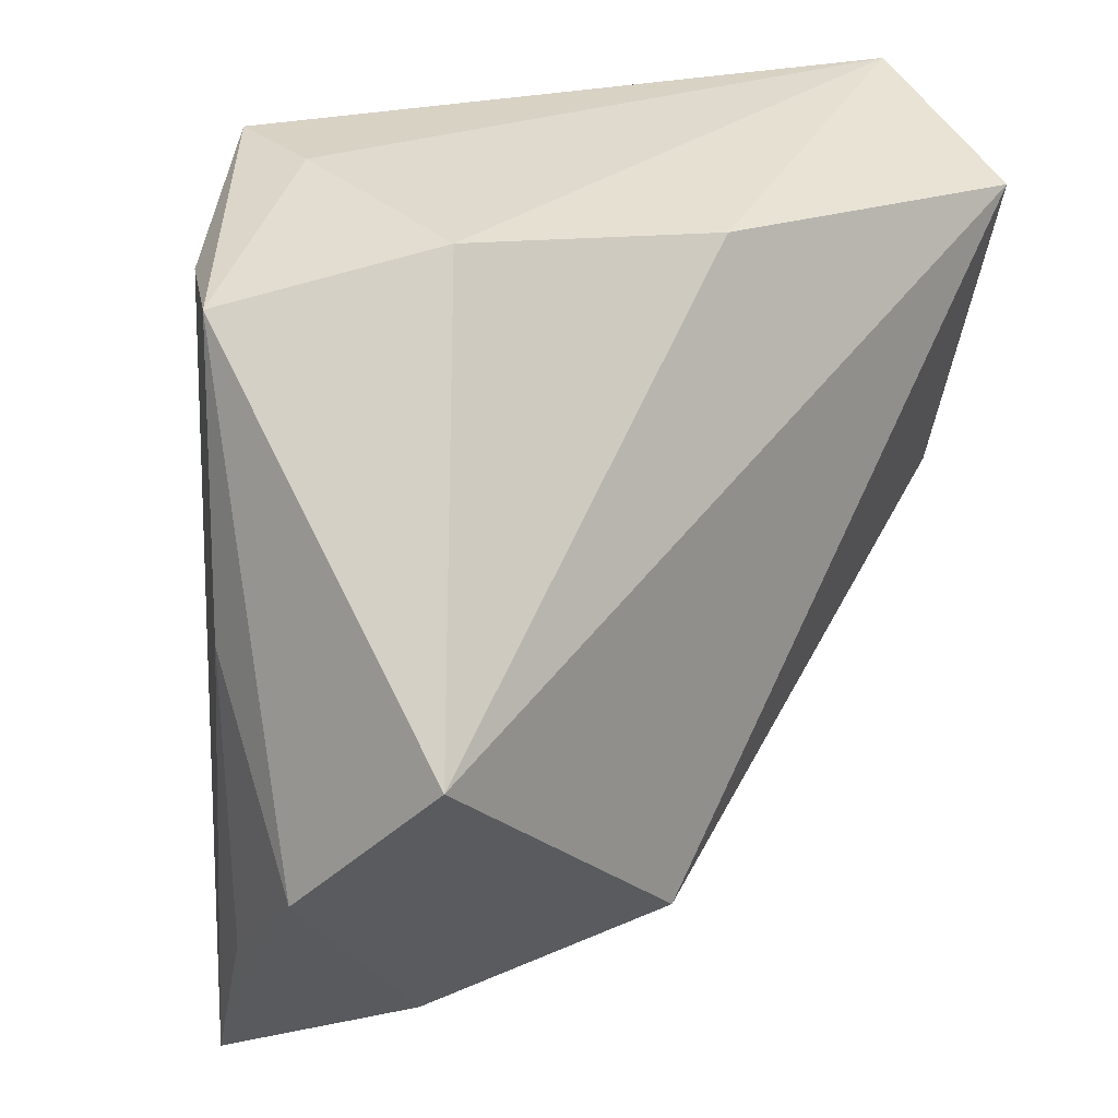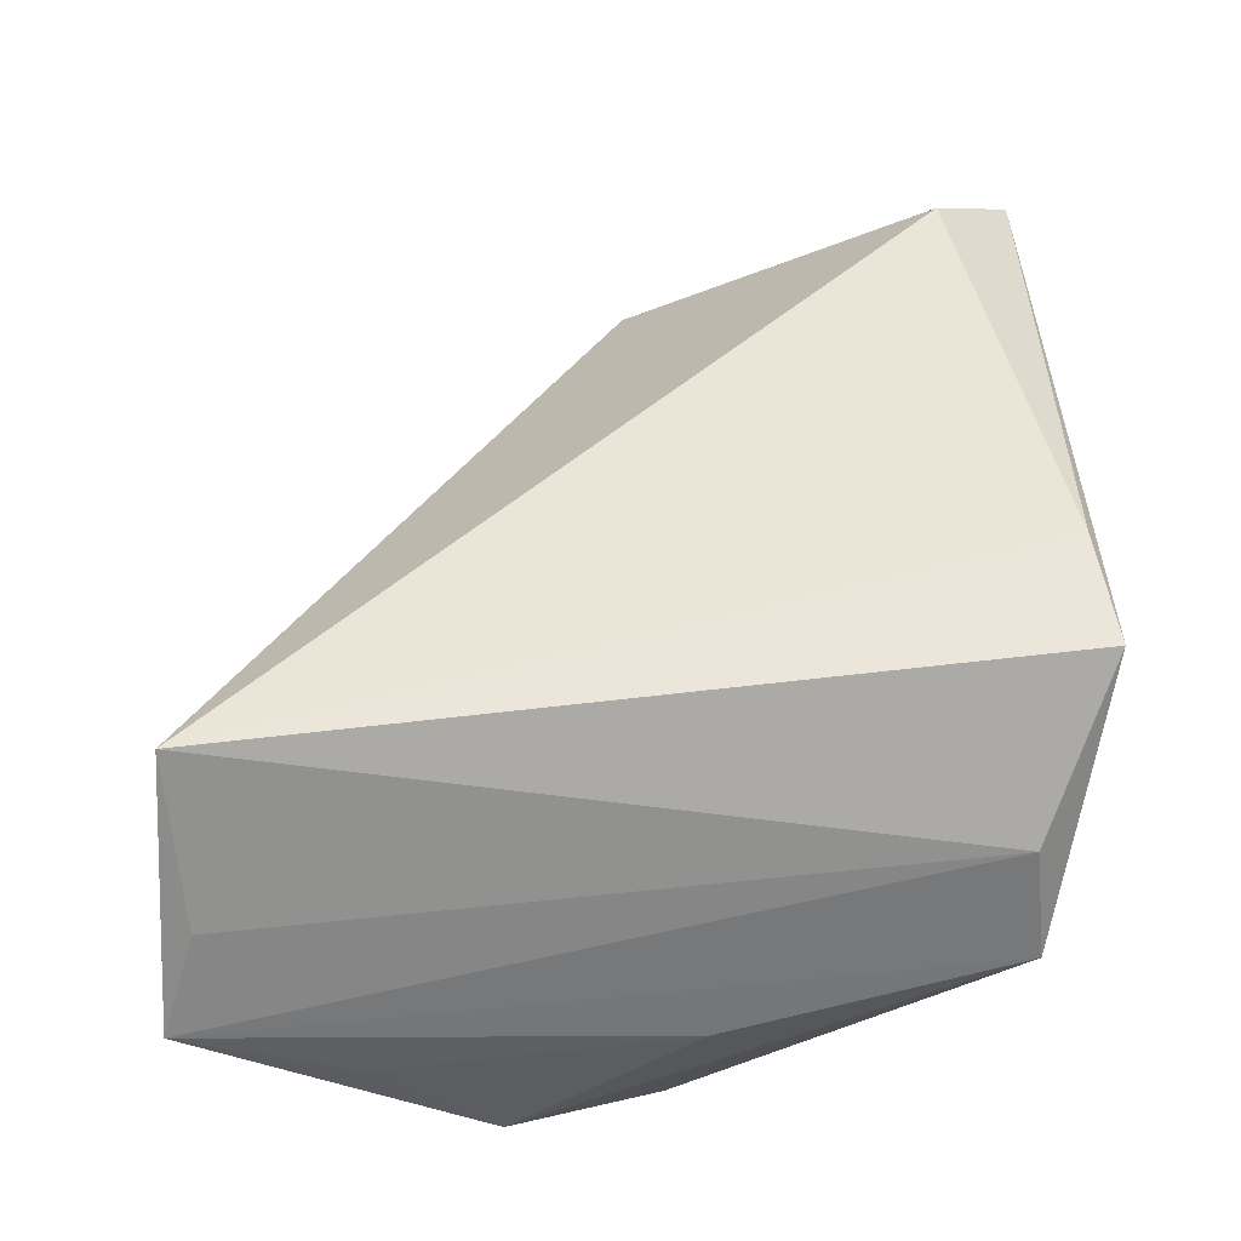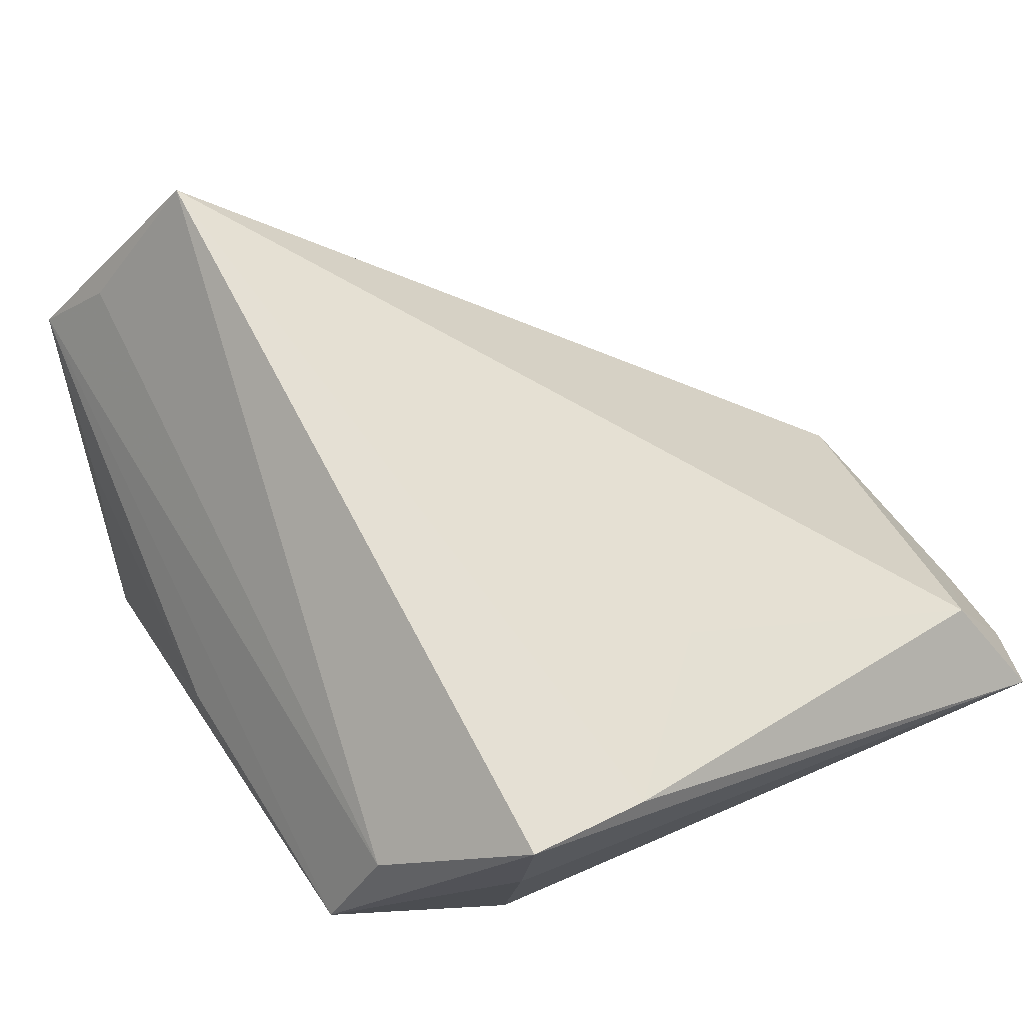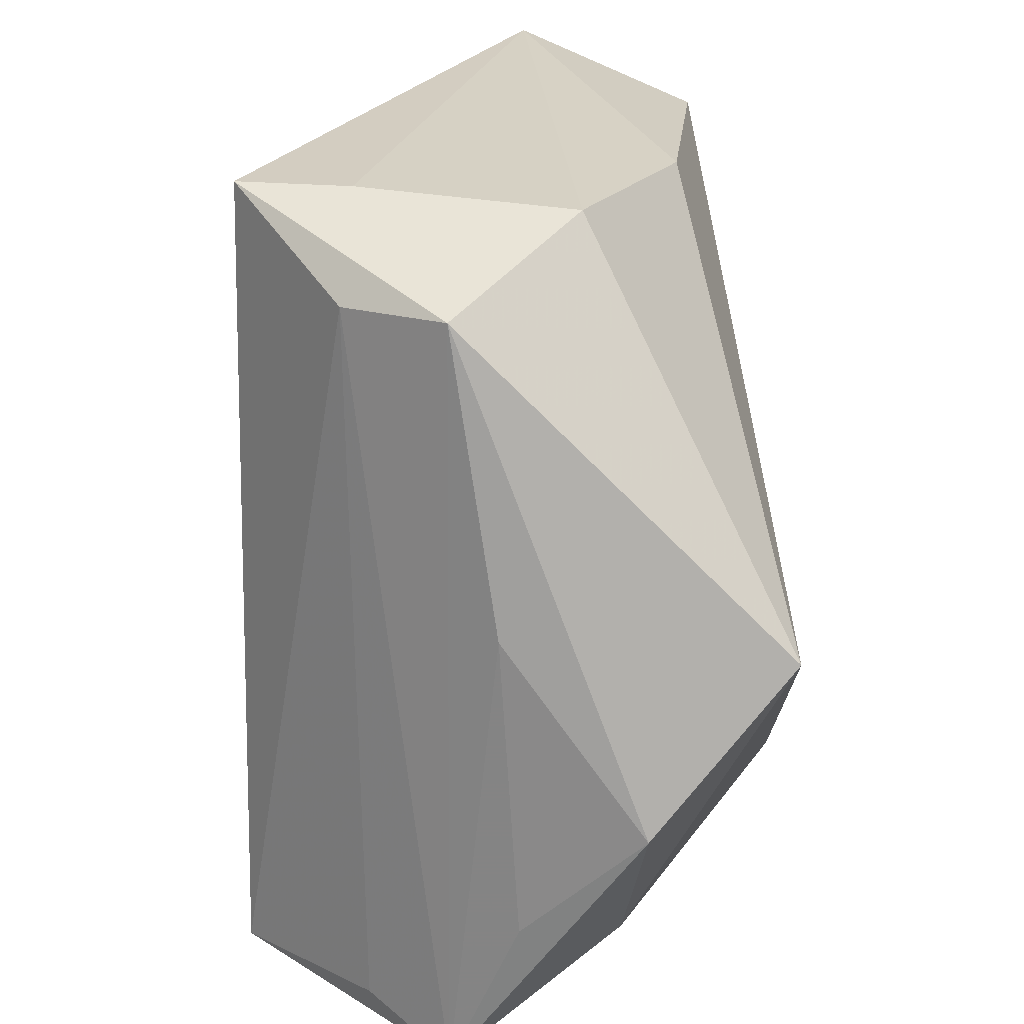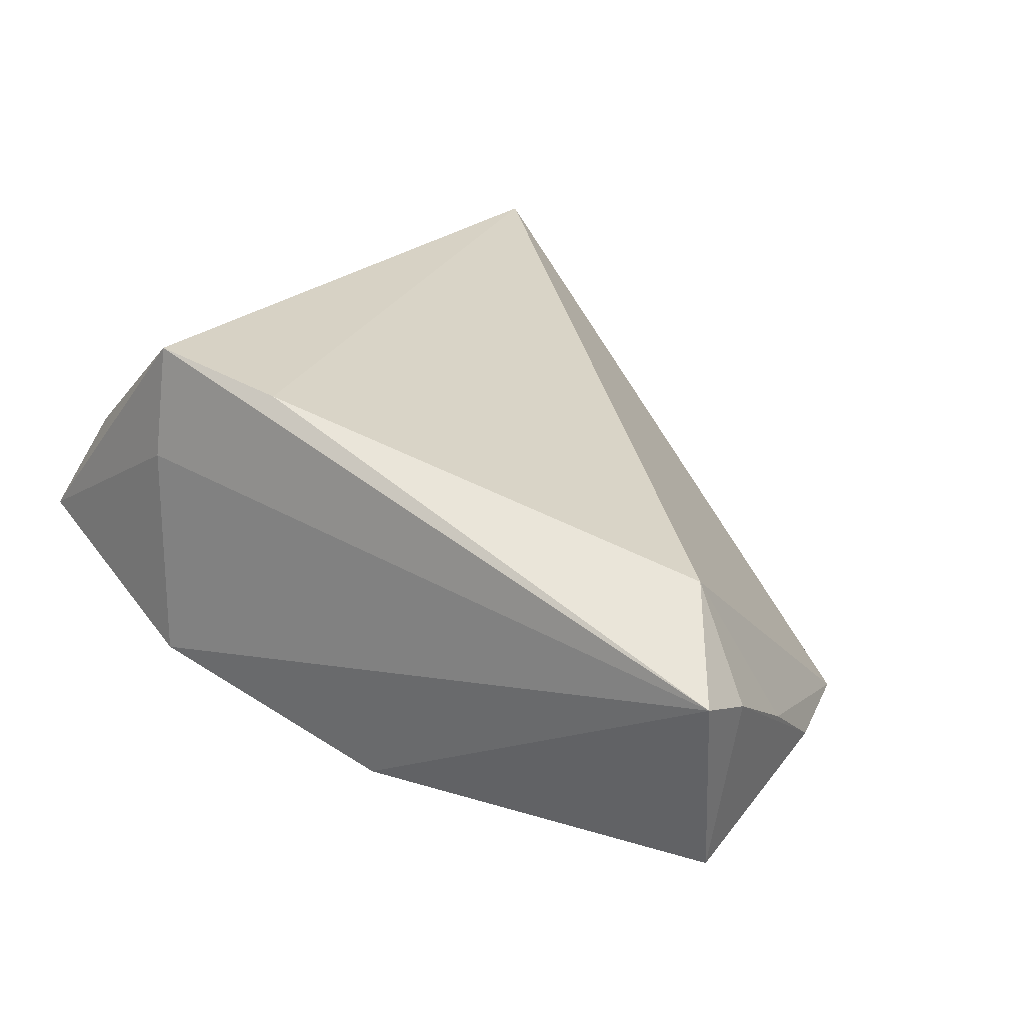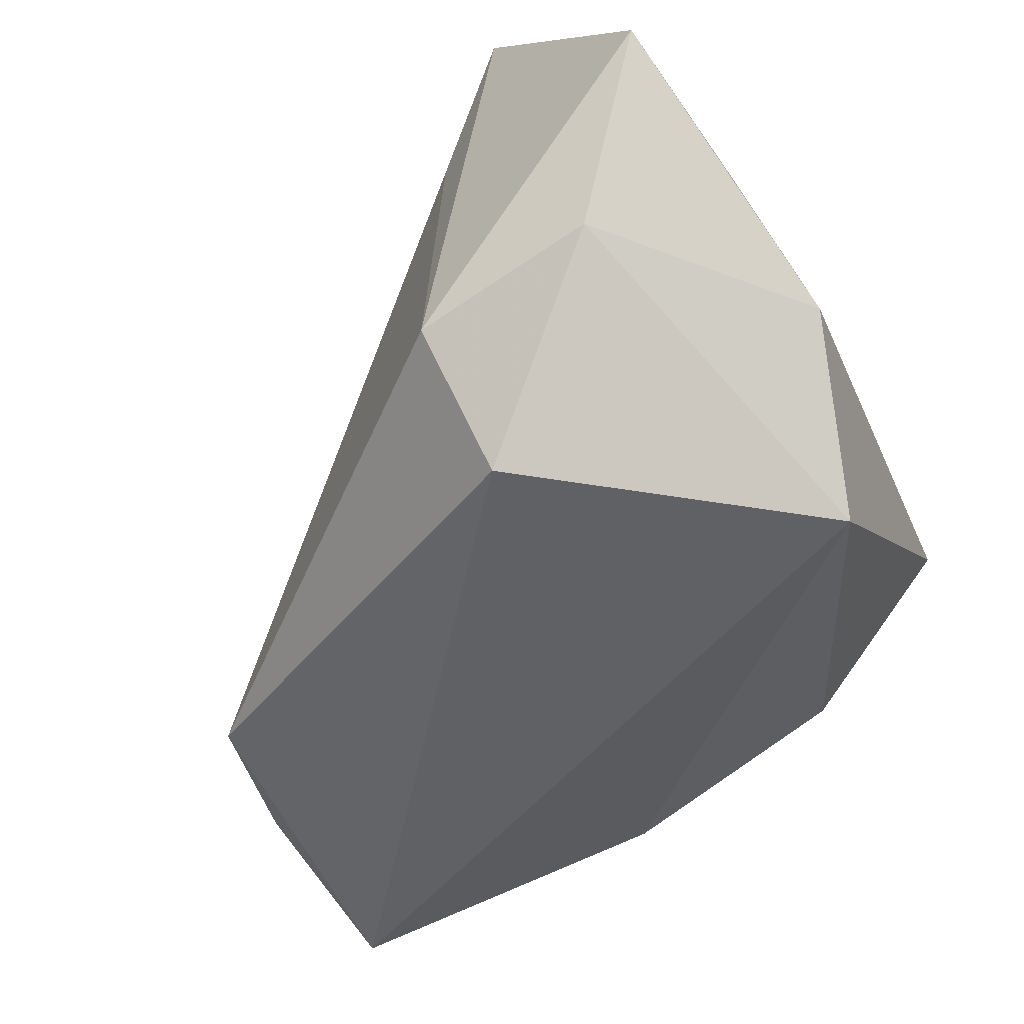
<metadata>
{"format":"obj","ext":"obj","renderer":"f3d","projection":"perspective","resolution":1024,"background":"white","views":[{"elev":27.7,"azim":137.0,"up":"+Y"},{"elev":65.7,"azim":87.0,"up":"+Z"},{"elev":70.4,"azim":155.9,"up":"+Z"},{"elev":24.8,"azim":90.9,"up":"+Y"},{"elev":17.4,"azim":-150.4,"up":"+Z"},{"elev":-54.7,"azim":31.7,"up":"+Z"}]}
</metadata>
<code>
v 0.01679 -0.04718 0.02994
v 0.04062 -0.01978 -0.01266
v 0.03667 -4.271e-05 0.001938
v 0.01085 0.03748 0.02847
v -0.05226 0.03748 0.0006692
v 0.03787 -0.03209 -6.753e-05
v 0.03224 0.03064 0.006657
v -0.01117 0.03312 -0.01624
v -0.04876 0.02952 -0.01944
v 0.02412 -0.04071 -0.0108
v -0.05173 0.01149 -0.01129
v -0.05282 0.03086 -0.001116
v -0.0469 0.02855 0.009949
v -0.05235 0.02075 -0.005911
v -0.04812 -0.003673 -0.01175
v 0.03408 -0.003607 -0.02725
v 0.005544 -0.02879 -0.02725
v 0.02903 -0.04594 0.0159
v -0.01554 0.02079 0.02014
v 0.01232 0.03748 0.01665
v 0.006825 -0.04163 0.01745
v 0.0256 0.02975 0.0171
v 0.003853 -0.04044 -0.01417
v 0.0358 -0.0496 0.007191
v -0.002166 0.03641 0.02467
v 0.01346 0.03552 -0.00585
f 18 1 24
f 2 16 7
f 24 1 23
f 13 15 1
f 22 4 1
f 7 4 22
f 1 18 22
f 24 7 22
f 22 18 24
f 7 16 26
f 16 8 26
f 26 8 5
f 9 8 16
f 5 8 9
f 3 7 24
f 3 2 7
f 1 15 21
f 21 23 1
f 15 23 21
f 10 2 24
f 24 23 10
f 16 2 10
f 1 4 25
f 25 4 5
f 5 13 25
f 20 4 7
f 7 26 20
f 5 4 20
f 20 26 5
f 17 23 15
f 15 9 17
f 17 9 16
f 16 10 17
f 17 10 23
f 11 9 15
f 24 2 6
f 6 3 24
f 2 3 6
f 19 13 1
f 1 25 19
f 19 25 13
f 12 13 5
f 5 9 12
f 9 11 12
f 14 11 15
f 14 12 11
f 15 13 14
f 13 12 14

</code>
